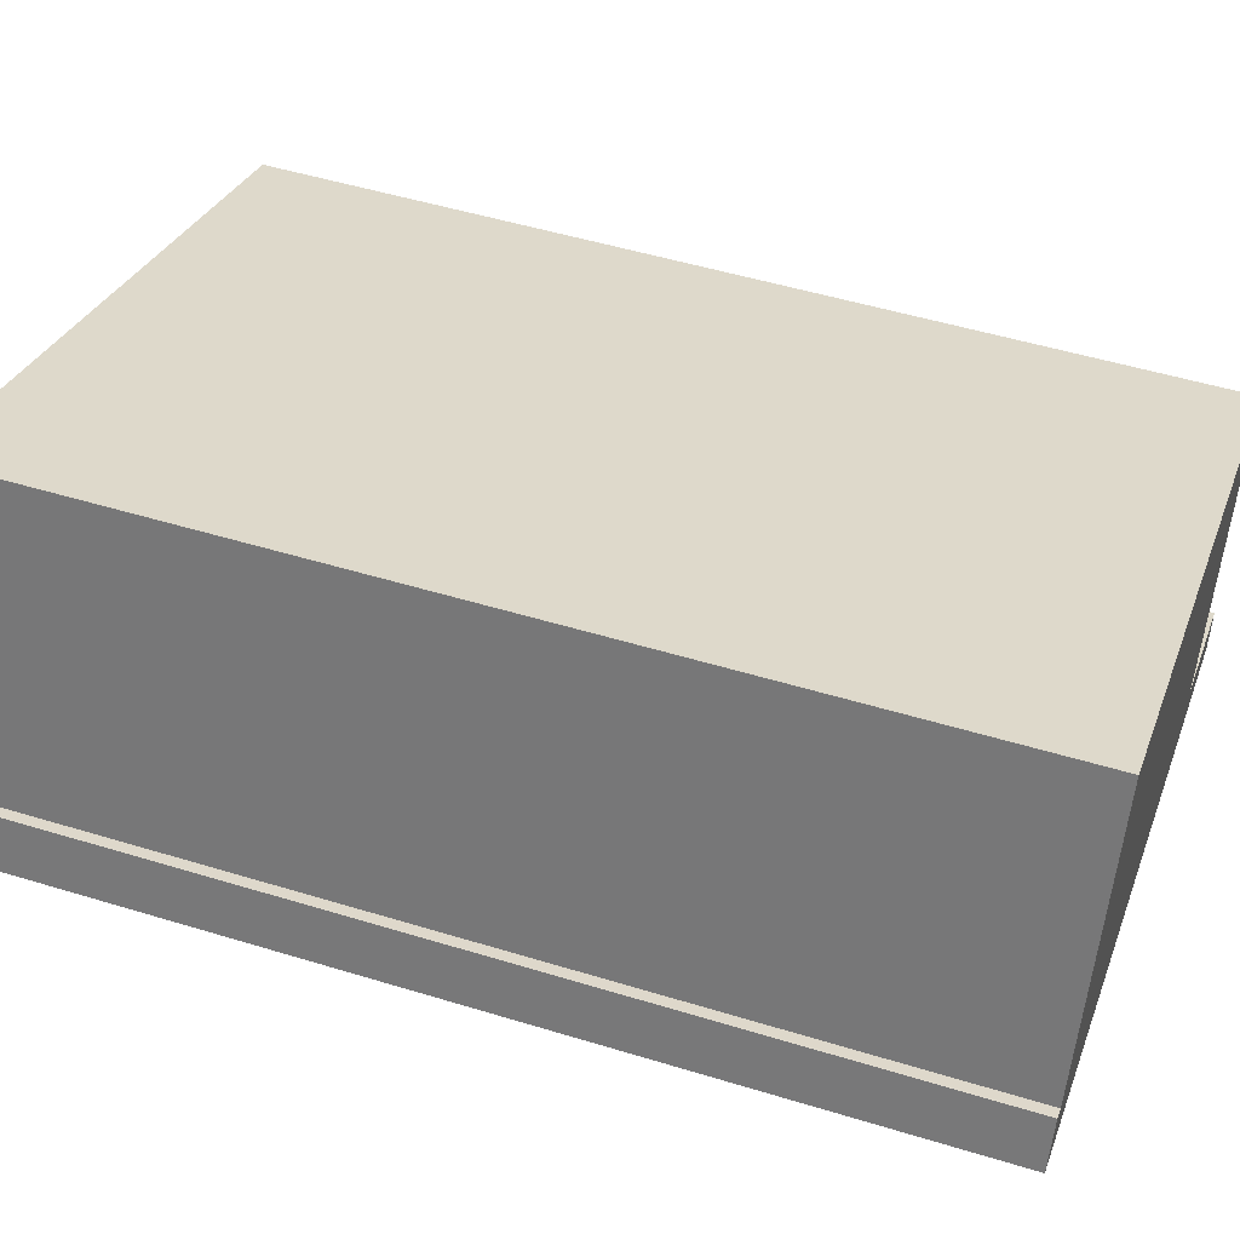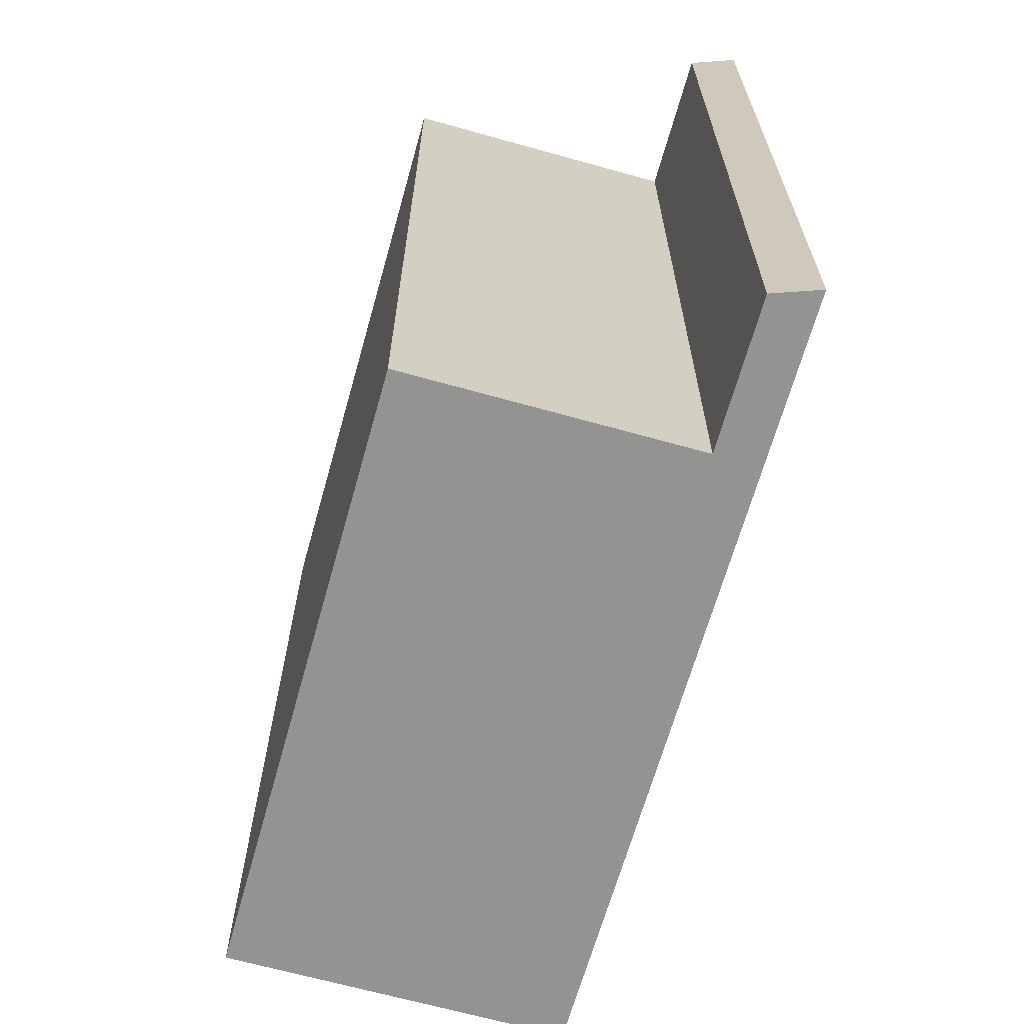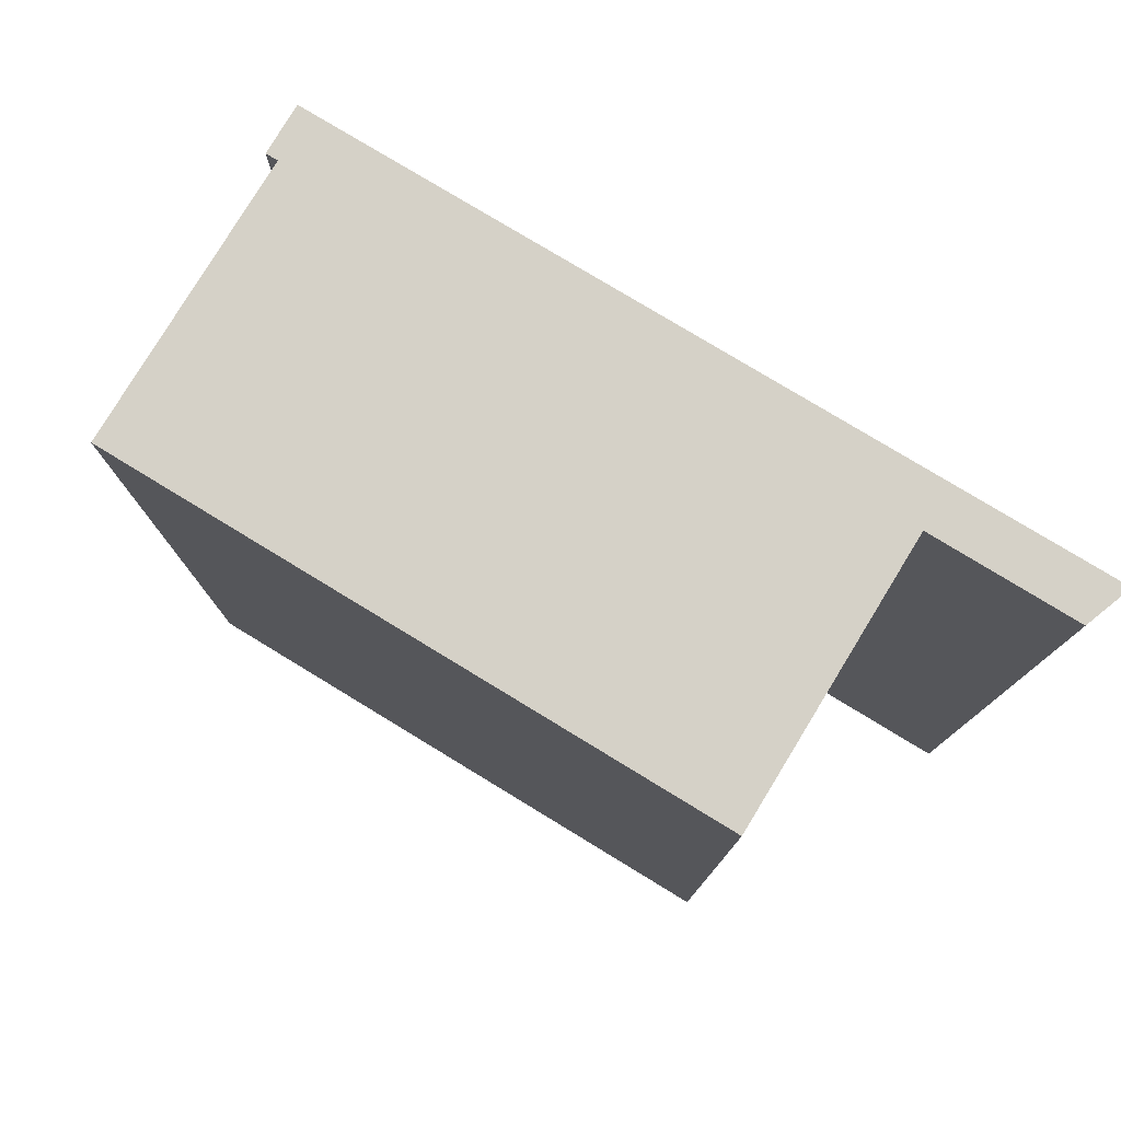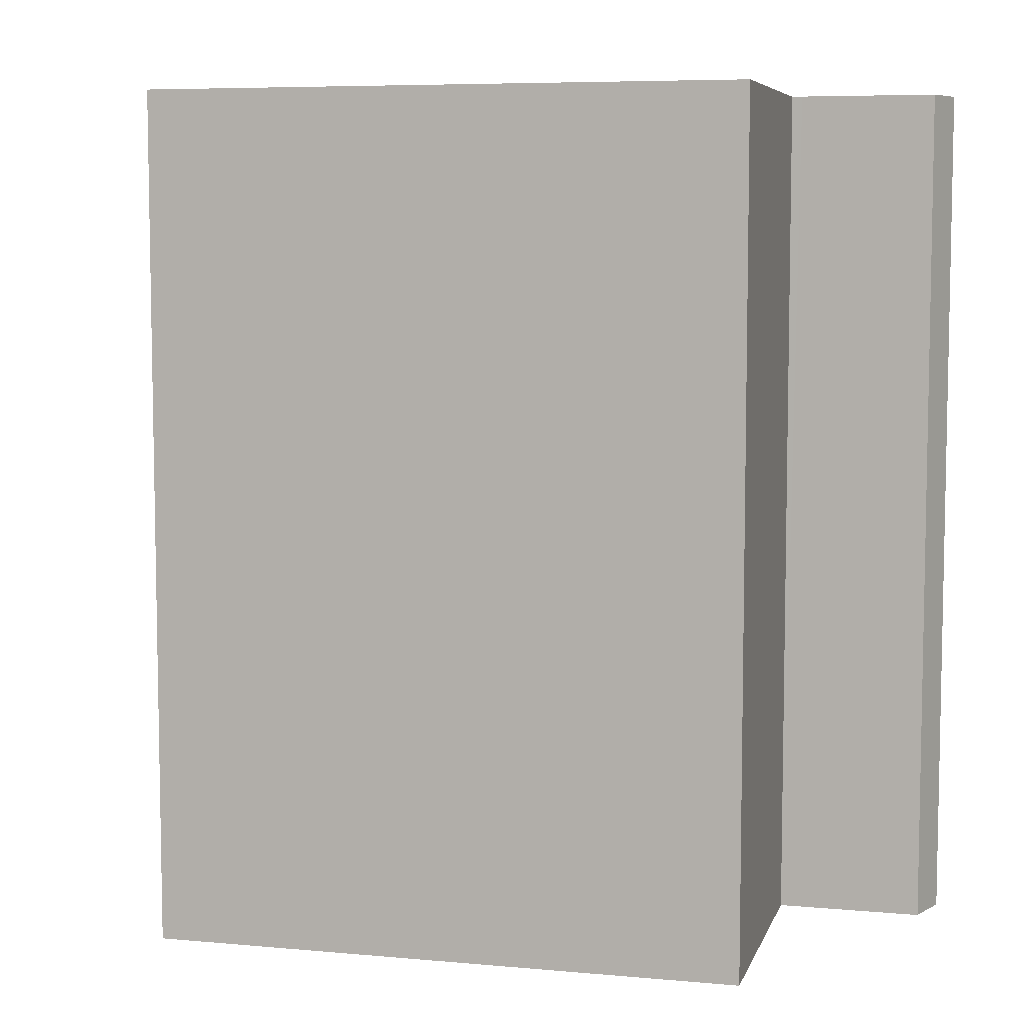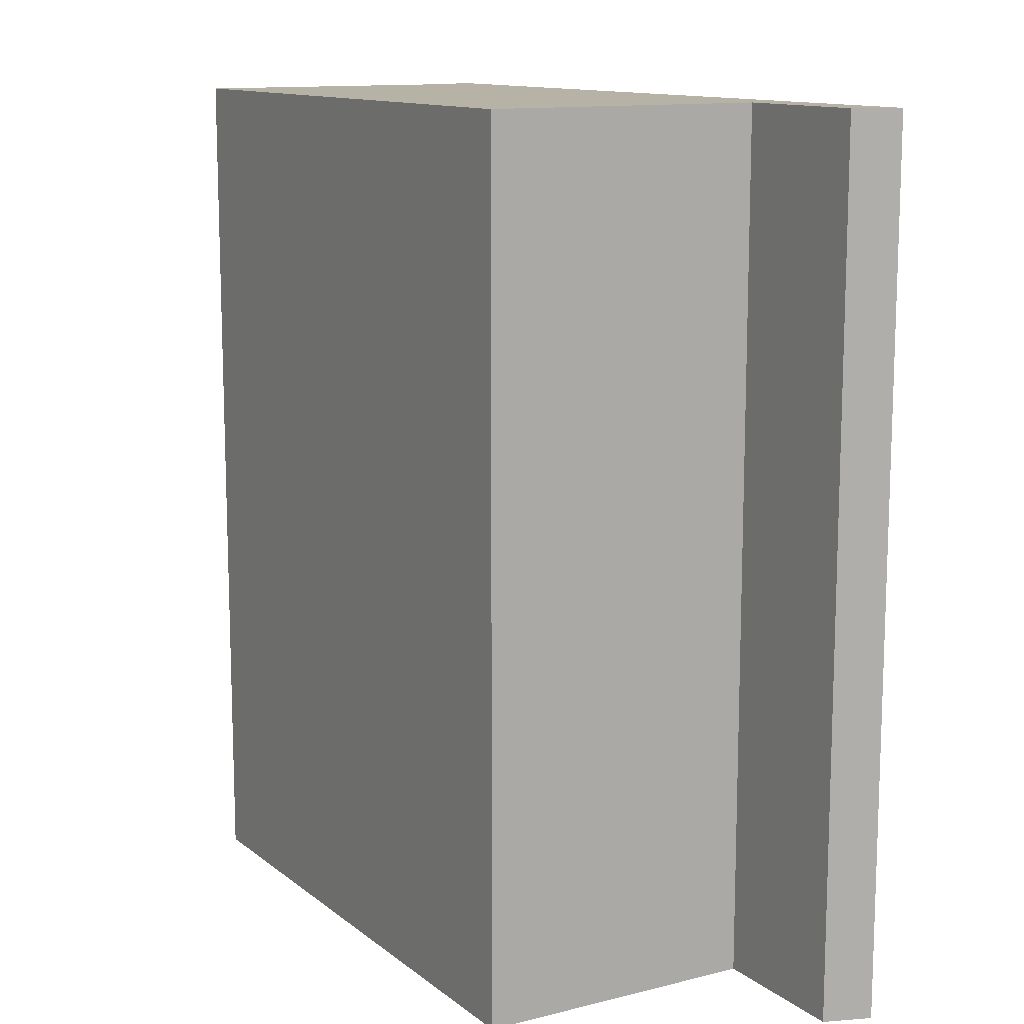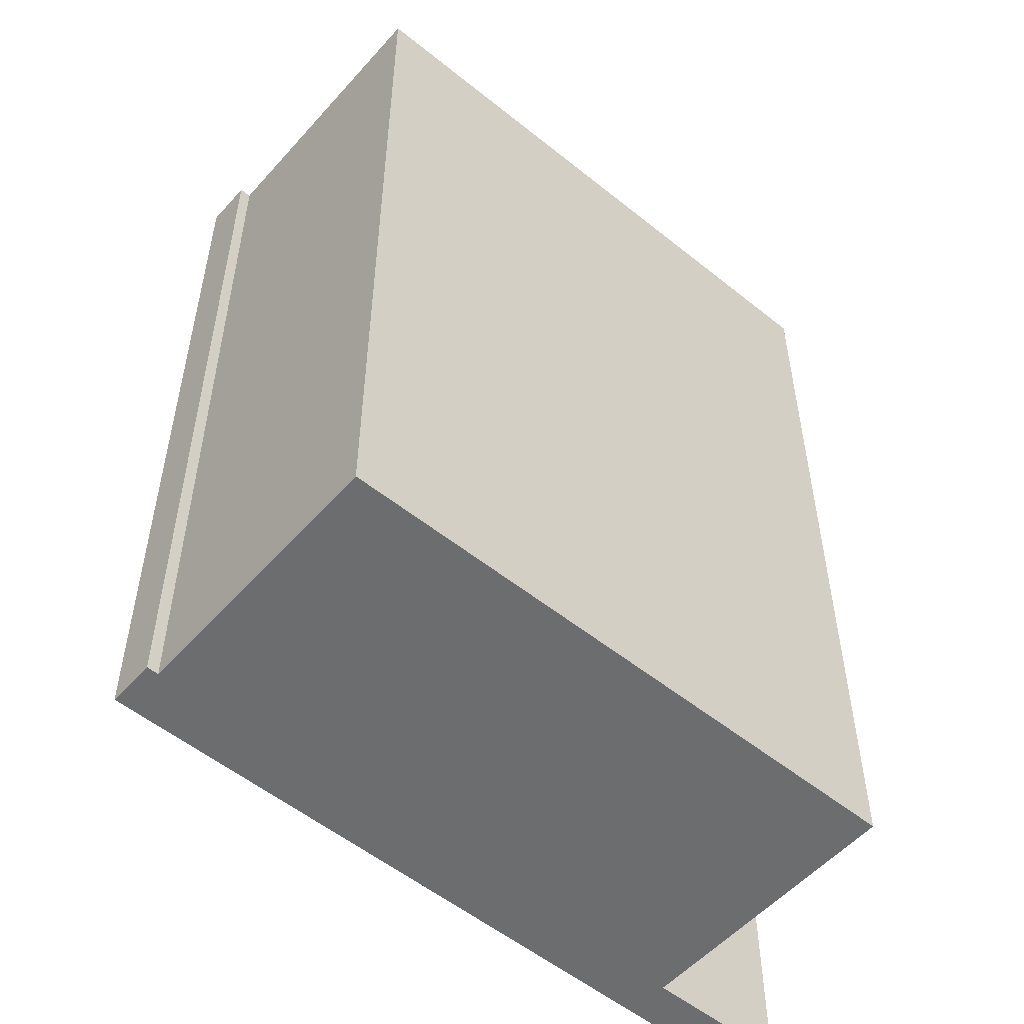
<metadata>
{"format":"obj","ext":"obj","renderer":"f3d","projection":"perspective","resolution":1024,"background":"white","views":[{"elev":49.8,"azim":-71.3,"up":"+Z"},{"elev":-66.7,"azim":94.1,"up":"+Y"},{"elev":79.0,"azim":51.1,"up":"+Y"},{"elev":6.8,"azim":34.5,"up":"+Y"},{"elev":12.3,"azim":79.3,"up":"+Y"},{"elev":-53.9,"azim":-20.8,"up":"+Y"}]}
</metadata>
<code>
v  1.16 8.285 2.888
v  5.663 8.285 -1.602
v  0.266 8.285 0.4
v  6.577 8.285 0.94
v  0.16 8.285 0.438
v  0.014 8.285 -0.005
v  0 8.285 5.073e-16
v  5.612 8.285 -2.041
v  6.984 8.285 -2.54
v  5.757 8.285 -1.636
v  6.984 8.285 -2.077
v  0.172 8.285 0.434
v  0 0 0
v  0.16 -2.682e-17 0.438
v  0.266 -2.449e-17 0.4
v  1.16 -1.768e-16 2.888
v  0.172 -2.657e-17 0.434
v  6.577 -5.756e-17 0.94
v  5.663 9.809e-17 -1.602
v  6.984 1.272e-16 -2.077
v  5.757 1.002e-16 -1.636
v  6.984 1.555e-16 -2.54
v  5.612 1.25e-16 -2.041
v  0.014 3.062e-19 -0.005
g defaultobject
f 1 2 3
f 2 1 4
f 5 6 7
f 6 5 8
f 8 5 9
f 9 5 2
f 9 2 10
f 9 10 11
f 2 5 12
f 2 12 3
f 13 5 7
f 5 13 14
f 15 1 3
f 1 15 16
f 14 12 5
f 12 14 17
f 17 3 12
f 3 17 15
f 16 4 1
f 4 16 18
f 19 10 2
f 10 19 11
f 11 19 20
f 20 19 21
f 18 2 4
f 2 18 19
f 20 9 11
f 9 20 22
f 22 8 9
f 8 22 6
f 6 22 7
f 7 22 13
f 13 22 23
f 13 23 24
f 16 15 18
f 20 23 22
f 23 20 21
f 23 21 24
f 24 21 19
f 24 19 18
f 24 18 15
f 24 15 17
f 24 17 13
f 13 17 14

</code>
